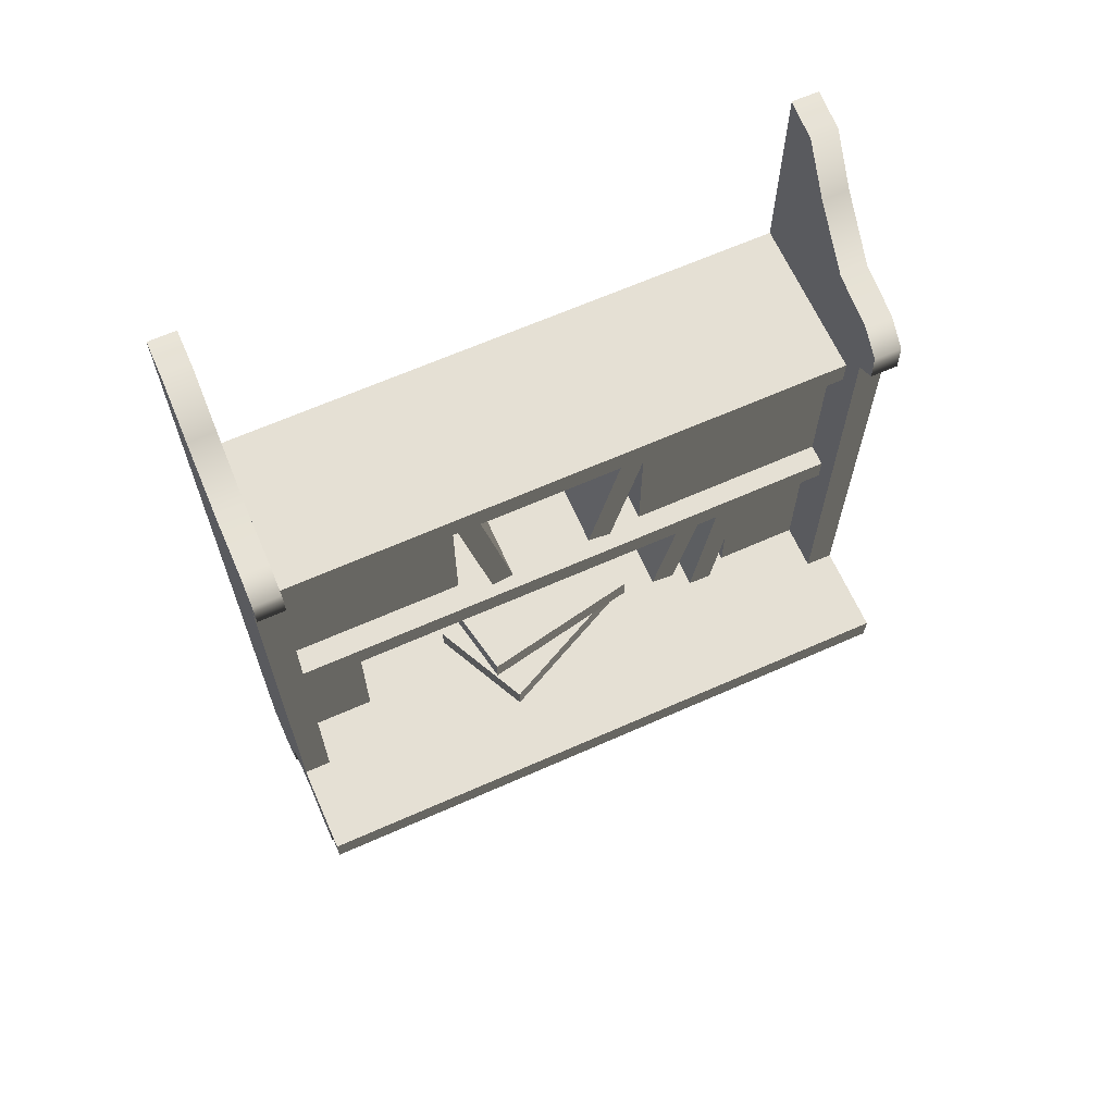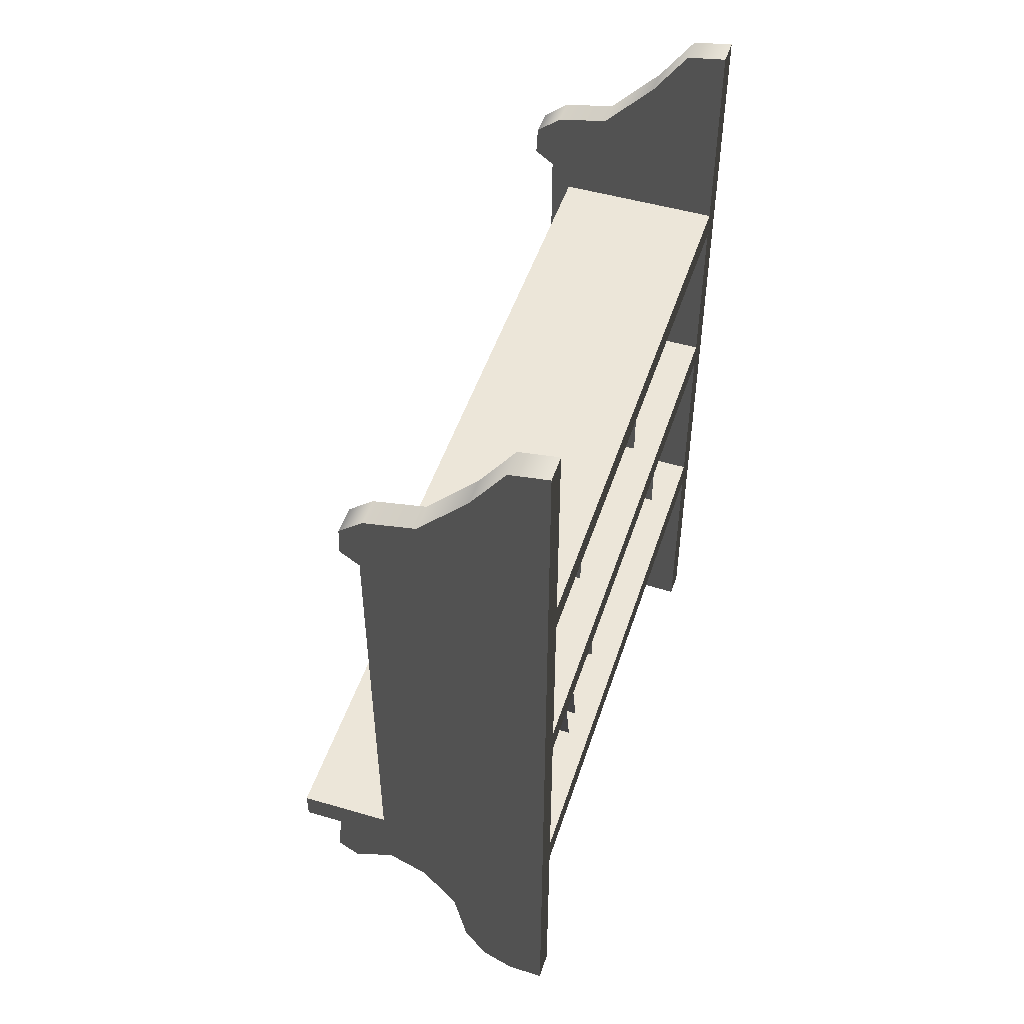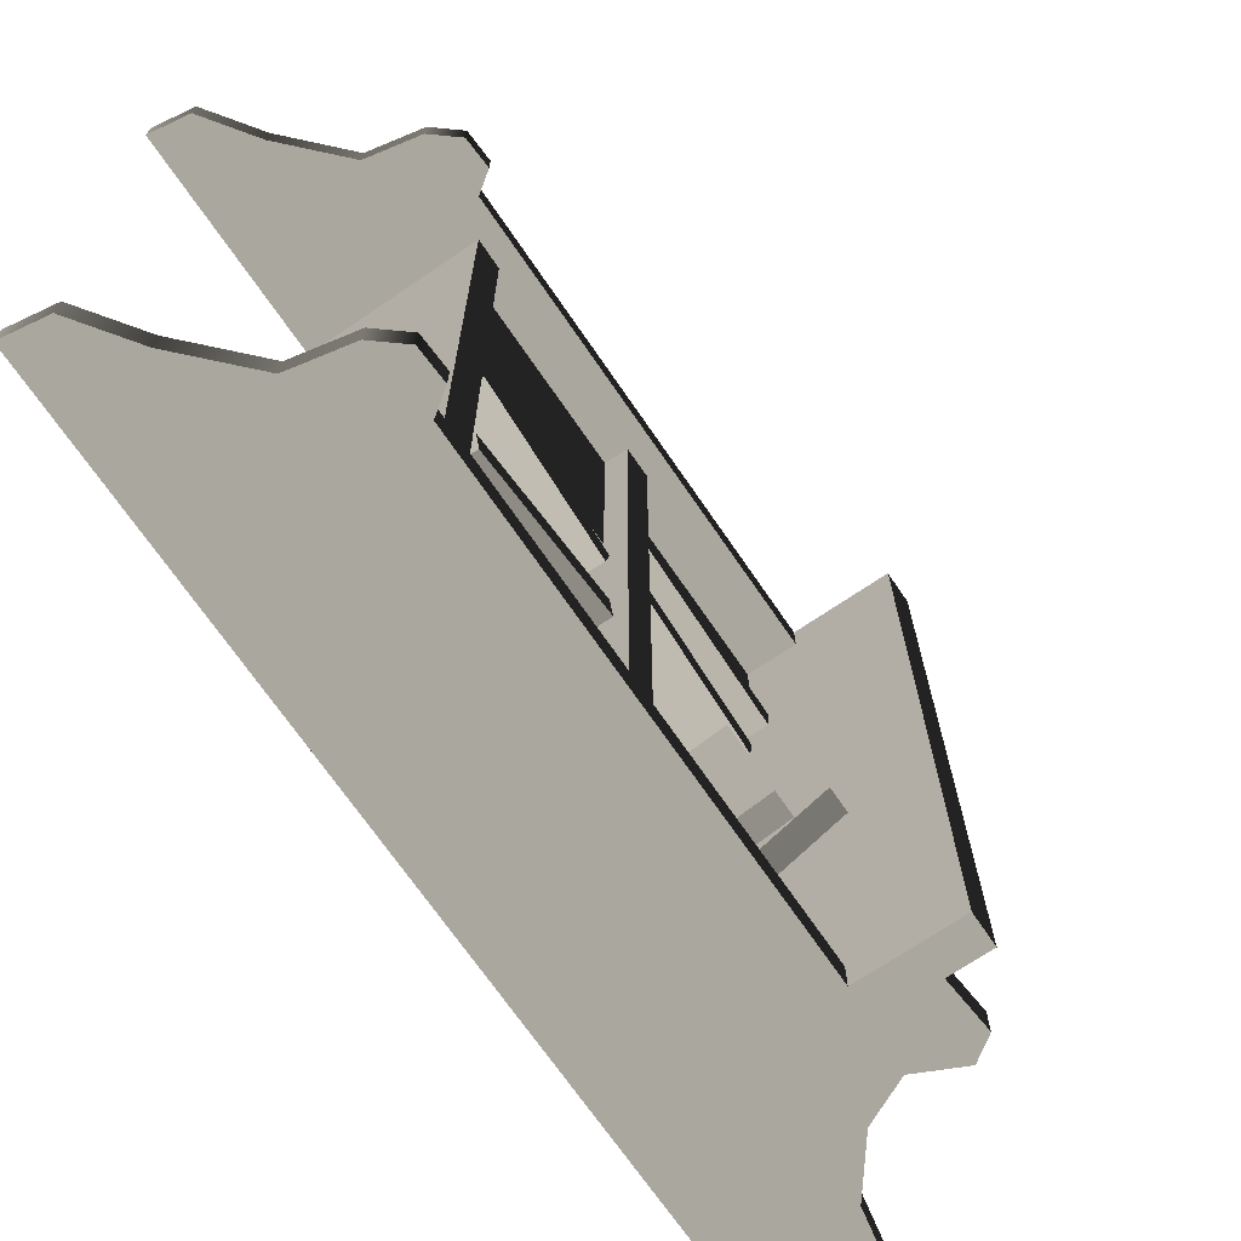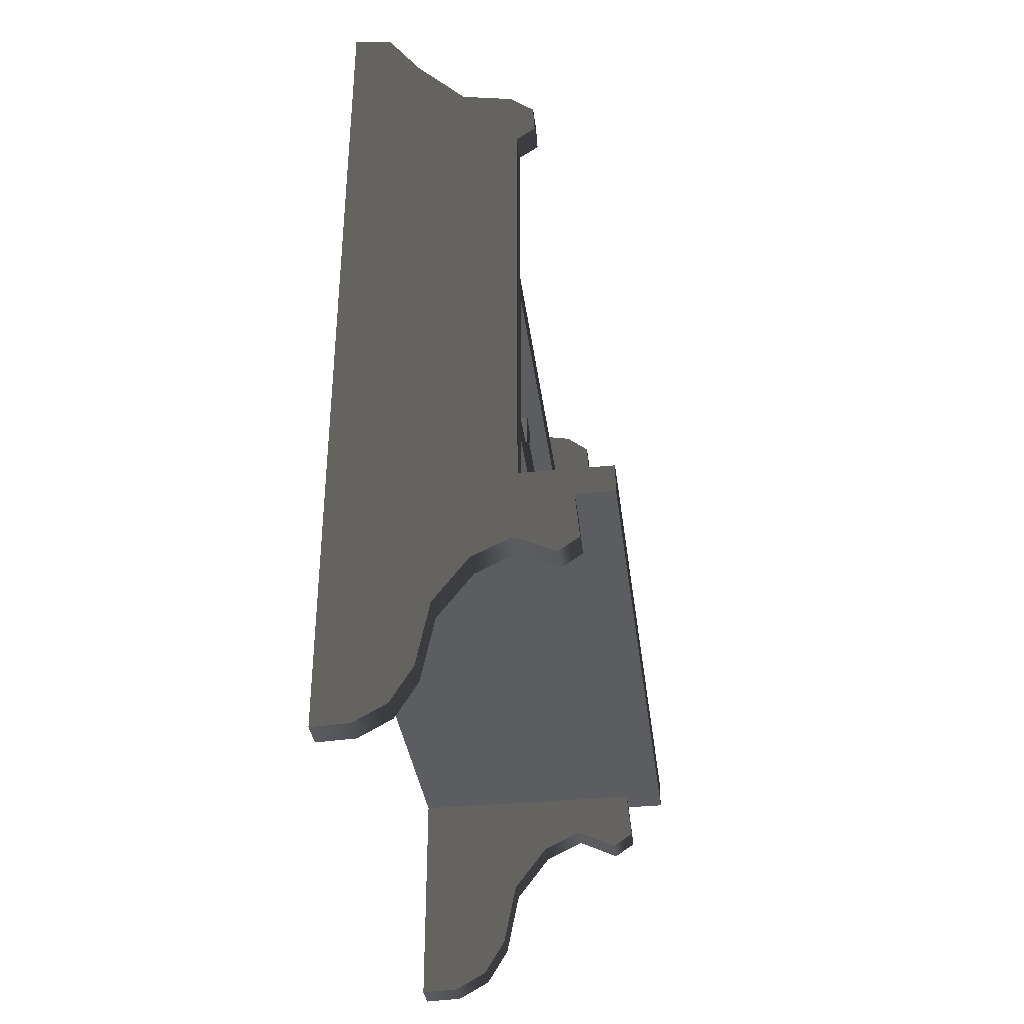
<metadata>
{"format":"obj","ext":"obj","renderer":"f3d","projection":"perspective","resolution":1024,"background":"white","views":[{"elev":65.4,"azim":-114.0,"up":"+Y"},{"elev":49.5,"azim":17.9,"up":"+Y"},{"elev":-69.8,"azim":-145.7,"up":"+Z"},{"elev":-35.7,"azim":-172.7,"up":"+Y"}]}
</metadata>
<code>
v -0.274 0.05306 0.1741
v -0.274 0.382 0.5651
v -0.274 0.05306 0.5651
v -0.274 0.382 0.1741
v -0.274 0.382 0.1741
v -0.05992 0.382 0.5651
v -0.274 0.382 0.5651
v -0.05992 0.382 0.1741
v -0.274 0.05306 0.1741
v -0.05992 0.382 0.1741
v -0.274 0.382 0.1741
v -0.05992 0.05306 0.1741
v -0.2849 0.05557 0.1062
v -0.0708 0.3517 0.1758
v -0.0708 0.05557 0.1062
v -0.2849 0.3517 0.1758
v -0.2849 0.06577 0.05943
v -0.0708 0.3619 0.129
v -0.2849 0.3619 0.129
v -0.0708 0.06577 0.05943
v -0.2849 0.3619 0.129
v -0.2849 0.05557 0.1062
v -0.2849 0.06577 0.05943
v -0.2849 0.3517 0.1758
v -0.0708 0.3619 0.129
v -0.2849 0.3517 0.1758
v -0.2849 0.3619 0.129
v -0.0708 0.3517 0.1758
v -0.2657 0.05557 -0.2117
v -0.0516 0.3845 -0.2117
v -0.0516 0.05557 -0.2117
v -0.2657 0.3845 -0.2117
v -0.2657 0.05557 -0.5638
v -0.2657 0.3845 -0.2117
v -0.2657 0.05557 -0.2117
v -0.2657 0.3845 -0.5638
v -0.0516 0.3845 -0.5638
v -0.2657 0.3845 -0.2117
v -0.2657 0.3845 -0.5638
v -0.0516 0.3845 -0.2117
v -0.2915 0.06461 -0.1064
v -0.09072 0.3666 -0.1698
v -0.09072 0.06461 -0.1064
v -0.2915 0.3666 -0.1698
v -0.2915 0.05557 -0.1496
v -0.09072 0.3576 -0.2129
v -0.2915 0.3576 -0.2129
v -0.09072 0.05557 -0.1496
v -0.2915 0.3576 -0.2129
v -0.2915 0.06461 -0.1064
v -0.2915 0.05557 -0.1496
v -0.2915 0.3666 -0.1698
v -0.09072 0.3576 -0.2129
v -0.2915 0.3666 -0.1698
v -0.2915 0.3576 -0.2129
v -0.09072 0.3666 -0.1698
v -0.2908 -0.3605 0.351
v -0.07675 -0.0347 0.3962
v -0.07675 -0.3605 0.351
v -0.2908 -0.0347 0.3962
v -0.2908 -0.3541 0.3045
v -0.07675 -0.02825 0.3497
v -0.2908 -0.02825 0.3497
v -0.07675 -0.3541 0.3045
v -0.2908 -0.02825 0.3497
v -0.2908 -0.3605 0.351
v -0.2908 -0.3541 0.3045
v -0.2908 -0.0347 0.3962
v -0.07675 -0.02825 0.3497
v -0.2908 -0.0347 0.3962
v -0.2908 -0.02825 0.3497
v -0.07675 -0.0347 0.3962
v -0.2573 -0.3599 0.2787
v -0.04325 -0.03823 0.3475
v -0.04324 -0.3599 0.2787
v -0.2573 -0.03823 0.3475
v -0.2573 -0.3497 0.2308
v -0.04324 -0.02799 0.2997
v -0.2573 -0.02799 0.2997
v -0.04324 -0.3497 0.2308
v -0.2573 -0.02799 0.2997
v -0.2573 -0.3599 0.2787
v -0.2573 -0.3497 0.2308
v -0.2573 -0.03823 0.3475
v -0.04324 -0.02799 0.2997
v -0.2573 -0.03823 0.3475
v -0.2573 -0.02799 0.2997
v -0.04325 -0.03823 0.3475
v -0.262 -0.3587 -0.4321
v -0.04793 -0.02977 -0.4321
v -0.04793 -0.3587 -0.4321
v -0.262 -0.02977 -0.4321
v -0.262 -0.3587 -0.5623
v -0.262 -0.02977 -0.4321
v -0.262 -0.3587 -0.4321
v -0.262 -0.02977 -0.5623
v -0.04793 -0.02977 -0.5623
v -0.262 -0.02977 -0.4321
v -0.262 -0.02977 -0.5623
v -0.04793 -0.02977 -0.4321
v -0.3339 -0.2657 -0.1674
v -0.05974 -0.2657 0.1135
v -0.2697 -0.2657 0.1553
v -0.1239 -0.2657 -0.2091
v -0.2697 -0.2657 0.1553
v -0.3339 -0.3129 -0.1674
v -0.3339 -0.2657 -0.1674
v -0.2697 -0.3129 0.1553
v -0.05974 -0.2657 0.1135
v -0.2697 -0.3129 0.1553
v -0.2697 -0.2657 0.1553
v -0.05974 -0.3129 0.1135
v -0.1239 -0.2657 -0.2091
v -0.3339 -0.3129 -0.1674
v -0.1239 -0.3129 -0.2091
v -0.3339 -0.2657 -0.1674
v -0.3927 -0.3129 -0.1429
v -0.05551 -0.3129 0.05793
v -0.2477 -0.3129 0.1523
v -0.2006 -0.3129 -0.2373
v -0.2477 -0.3129 0.1523
v -0.3927 -0.3598 -0.1429
v -0.3927 -0.3129 -0.1429
v -0.2477 -0.3598 0.1523
v -0.05551 -0.3129 0.05793
v -0.2477 -0.3598 0.1523
v -0.2477 -0.3129 0.1523
v -0.05551 -0.3598 0.05793
v -0.2006 -0.3129 -0.2373
v -0.3927 -0.3598 -0.1429
v -0.2006 -0.3598 -0.2373
v -0.3927 -0.3129 -0.1429
v -0.2633 -0.3579 0.3943
v -0.2633 -0.02894 0.5602
v -0.2633 -0.3579 0.5602
v -0.2633 -0.02894 0.3943
v -0.2633 -0.02894 0.3943
v -0.04922 -0.02894 0.5602
v -0.2633 -0.02894 0.5602
v -0.04922 -0.02894 0.3943
v -0.2633 -0.3579 0.3943
v -0.04922 -0.02894 0.3943
v -0.2633 -0.02894 0.3943
v -0.04922 -0.3579 0.3943
v -0.5302 -0.3579 0.6131
v -0.5302 -0.4148 -0.6131
v -0.5302 -0.3579 -0.6131
v -0.5302 -0.4148 0.6131
v 4.266e-07 -0.3579 0.6131
v -0.5302 -0.3579 -0.6131
v -4.266e-07 -0.3579 -0.6131
v -0.5302 -0.3579 0.6131
v 4.266e-07 -0.3579 0.6131
v -4.266e-07 -0.4148 -0.6131
v 4.266e-07 -0.4148 0.6131
v -4.266e-07 -0.3579 -0.6131
v -0.5302 -0.4148 0.6131
v 4.266e-07 -0.3579 0.6131
v 4.266e-07 -0.4148 0.6131
v -0.5302 -0.3579 0.6131
v -4.266e-07 -0.3579 -0.6131
v -0.5302 -0.4148 -0.6131
v -4.266e-07 -0.4148 -0.6131
v -0.5302 -0.3579 -0.6131
v -0.07234 -0.8536 -0.5602
v 1.864e-07 -0.4148 -0.5602
v 1.864e-07 -0.8565 -0.5602
v -0.1342 -0.8195 -0.5602
v -0.1764 -0.7501 -0.5602
v -0.2018 -0.623 -0.5602
v -0.269 -0.5346 -0.5602
v -0.4562 -0.4148 -0.5602
v -0.3454 -0.4982 -0.5602
v -0.4641 -0.5081 -0.5602
v -0.4241 -0.5359 -0.5602
v -4.266e-07 0.8565 -0.6131
v 1.864e-07 -0.3579 -0.5602
v 1.864e-07 0.8565 -0.5602
v -4.266e-07 -0.3579 -0.6131
v -0.07562 0.8444 -0.5602
v -4.266e-07 0.8565 -0.6131
v 1.864e-07 0.8565 -0.5602
v -0.07562 0.8444 -0.6131
v -0.1422 0.7506 -0.5602
v -0.1422 0.7506 -0.6131
v -0.2404 0.647 -0.5602
v -0.2404 0.647 -0.6131
v -0.3412 0.626 -0.5602
v -0.3412 0.626 -0.6131
v -0.388 0.5871 -0.5602
v -0.388 0.5871 -0.6131
v -0.3908 0.5302 -0.5602
v -0.3908 0.5302 -0.6131
v -0.3537 0.5039 -0.5602
v -0.3537 0.5039 -0.6131
v -0.1342 -0.8195 -0.5602
v -0.1764 -0.7501 -0.6131
v -0.1764 -0.7501 -0.5602
v -0.1342 -0.8195 -0.6131
v -0.2018 -0.623 -0.6131
v -0.2018 -0.623 -0.5602
v -0.07234 -0.8536 -0.5602
v -0.07234 -0.8536 -0.6131
v 1.864e-07 -0.8565 -0.5602
v -4.266e-07 -0.8565 -0.6131
v -0.269 -0.5346 -0.6131
v -0.269 -0.5346 -0.5602
v -0.3454 -0.4982 -0.6131
v -0.3454 -0.4982 -0.5602
v -0.4241 -0.5359 -0.5602
v -0.4241 -0.5359 -0.6131
v -0.4641 -0.5081 -0.6131
v -0.4241 -0.5359 -0.5602
v -0.4562 -0.4148 -0.6131
v -0.4641 -0.5081 -0.5602
v -0.4562 -0.4148 -0.5602
v -0.4241 -0.5359 -0.5602
v -0.3537 -0.3579 -0.5602
v -0.3537 0.5039 -0.6131
v -0.3537 0.5039 -0.5602
v -0.3537 -0.3579 -0.6131
v -0.07562 0.8444 -0.6131
v -4.266e-07 -0.3579 -0.6131
v -4.266e-07 0.8565 -0.6131
v -0.1422 0.7506 -0.6131
v -0.2404 0.647 -0.6131
v -0.3412 0.626 -0.6131
v -0.3537 0.5039 -0.6131
v -0.3537 -0.3579 -0.6131
v -0.388 0.5871 -0.6131
v -0.3908 0.5302 -0.6131
v 1.864e-07 -0.3579 -0.5602
v -0.07562 0.8444 -0.5602
v 1.864e-07 0.8565 -0.5602
v -0.1422 0.7506 -0.5602
v -0.2404 0.647 -0.5602
v -0.3412 0.626 -0.5602
v -0.3537 0.5039 -0.5602
v -0.3537 -0.3579 -0.5602
v -0.388 0.5871 -0.5602
v -0.3908 0.5302 -0.5602
v 1.864e-07 -0.4148 -0.5602
v -4.266e-07 -0.8565 -0.6131
v 1.864e-07 -0.8565 -0.5602
v -4.266e-07 -0.4148 -0.6131
v -4.266e-07 -0.4148 -0.6131
v -0.07234 -0.8536 -0.6131
v -4.266e-07 -0.8565 -0.6131
v -0.1342 -0.8195 -0.6131
v -0.1764 -0.7501 -0.6131
v -0.2018 -0.623 -0.6131
v -0.269 -0.5346 -0.6131
v -0.4562 -0.4148 -0.6131
v -0.3454 -0.4982 -0.6131
v -0.4641 -0.5081 -0.6131
v -0.4241 -0.5359 -0.6131
v -0.3157 0.05557 -0.5602
v -1.864e-07 0.05557 0.5602
v -0.3157 0.05557 0.5602
v 1.864e-07 0.05557 -0.5602
v -1.864e-07 0.05557 0.5602
v 1.864e-07 0.002248 -0.5602
v -1.864e-07 0.002248 0.5602
v 1.864e-07 0.05557 -0.5602
v -0.3157 0.05557 -0.5602
v -0.3157 0.002248 0.5602
v -0.3157 0.002248 -0.5602
v -0.3157 0.05557 0.5602
v -1.864e-07 0.002248 0.5602
v -0.3157 0.002248 -0.5602
v -0.3157 0.002248 0.5602
v 1.864e-07 0.002248 -0.5602
v 4.266e-07 -0.4148 0.6131
v -0.5302 -0.4148 -0.6131
v -0.5302 -0.4148 0.6131
v -4.266e-07 -0.4148 -0.6131
v -0.3157 0.4509 -0.5602
v -1.864e-07 0.4509 0.5602
v -0.3157 0.4509 0.5602
v 1.864e-07 0.4509 -0.5602
v -1.864e-07 0.4509 0.5602
v 1.864e-07 0.3975 -0.5602
v -1.864e-07 0.3975 0.5602
v 1.864e-07 0.4509 -0.5602
v -0.3157 0.4509 -0.5602
v -0.3157 0.3975 0.5602
v -0.3157 0.3975 -0.5602
v -0.3157 0.4509 0.5602
v -1.864e-07 0.3975 0.5602
v -0.3157 0.3975 -0.5602
v -0.3157 0.3975 0.5602
v 1.864e-07 0.3975 -0.5602
v 4.266e-07 0.8565 0.6131
v -1.863e-07 -0.3579 0.5602
v 4.266e-07 -0.3579 0.6131
v -1.863e-07 0.8565 0.5602
v -0.07562 0.8444 0.5602
v 4.266e-07 0.8565 0.6131
v -0.07562 0.8444 0.6131
v -1.863e-07 0.8565 0.5602
v -0.1422 0.7506 0.5602
v -0.1422 0.7506 0.6131
v -0.2404 0.647 0.5602
v -0.2404 0.647 0.6131
v -0.3412 0.626 0.5602
v -0.3412 0.626 0.6131
v -0.388 0.5871 0.5602
v -0.388 0.5871 0.6131
v -0.3908 0.5302 0.5602
v -0.3908 0.5302 0.6131
v -0.3537 0.5039 0.5602
v -0.3537 0.5039 0.6131
v -0.3537 -0.3579 0.5602
v -0.3537 0.5039 0.6131
v -0.3537 -0.3579 0.6131
v -0.3537 0.5039 0.5602
v -0.07562 0.8444 0.6131
v 4.266e-07 -0.3579 0.6131
v -0.1422 0.7506 0.6131
v 4.266e-07 0.8565 0.6131
v -0.2404 0.647 0.6131
v -0.3412 0.626 0.6131
v -0.3537 0.5039 0.6131
v -0.3537 -0.3579 0.6131
v -0.388 0.5871 0.6131
v -0.3908 0.5302 0.6131
v -1.863e-07 -0.3579 0.5602
v -0.07562 0.8444 0.5602
v -0.1422 0.7506 0.5602
v -1.863e-07 0.8565 0.5602
v -0.2404 0.647 0.5602
v -0.3412 0.626 0.5602
v -0.3537 0.5039 0.5602
v -0.3537 -0.3579 0.5602
v -0.388 0.5871 0.5602
v -0.3908 0.5302 0.5602
v -0.07234 -0.8536 0.5602
v -1.863e-07 -0.4148 0.5602
v -0.1342 -0.8195 0.5602
v -1.863e-07 -0.8565 0.5602
v -0.1764 -0.7501 0.5602
v -0.2018 -0.623 0.5602
v -0.269 -0.5346 0.5602
v -0.4562 -0.4148 0.5602
v -0.3454 -0.4982 0.5602
v -0.4641 -0.5081 0.5602
v -0.4241 -0.5359 0.5602
v -0.1342 -0.8195 0.5602
v -0.1764 -0.7501 0.6131
v -0.1342 -0.8195 0.6131
v -0.1764 -0.7501 0.5602
v -0.2018 -0.623 0.6131
v -0.2018 -0.623 0.5602
v -0.07234 -0.8536 0.5602
v -0.07234 -0.8536 0.6131
v -1.863e-07 -0.8565 0.5602
v 4.266e-07 -0.8565 0.6131
v -0.269 -0.5346 0.6131
v -0.269 -0.5346 0.5602
v -0.3454 -0.4982 0.6131
v -0.3454 -0.4982 0.5602
v -0.4241 -0.5359 0.5602
v -0.424 -0.5359 0.6131
v -0.4241 -0.5359 0.5602
v -0.4641 -0.5081 0.6131
v -0.4641 -0.5081 0.5602
v -0.4562 -0.4148 0.6131
v -0.4562 -0.4148 0.5602
v -0.4241 -0.5359 0.5602
v -1.863e-07 -0.4148 0.5602
v 4.266e-07 -0.8565 0.6131
v 4.266e-07 -0.4148 0.6131
v -1.863e-07 -0.8565 0.5602
v 4.266e-07 -0.4148 0.6131
v -0.07234 -0.8536 0.6131
v -0.1342 -0.8195 0.6131
v 4.266e-07 -0.8565 0.6131
v -0.1764 -0.7501 0.6131
v -0.2018 -0.623 0.6131
v -0.269 -0.5346 0.6131
v -0.4562 -0.4148 0.6131
v -0.3454 -0.4982 0.6131
v -0.4641 -0.5081 0.6131
v -0.424 -0.5359 0.6131
g Shelf_Preset_01_6932_38
f 1 3 2
f 2 4 1
f 5 7 6
f 6 8 5
f 9 11 10
f 10 12 9
f 13 15 14
f 14 16 13
f 17 19 18
f 18 20 17
f 21 23 22
f 22 24 21
f 25 27 26
f 26 28 25
f 29 31 30
f 30 32 29
f 33 35 34
f 34 36 33
f 37 39 38
f 38 40 37
f 41 43 42
f 42 44 41
f 45 47 46
f 46 48 45
f 49 51 50
f 50 52 49
f 53 55 54
f 54 56 53
f 57 59 58
f 58 60 57
f 61 63 62
f 62 64 61
f 65 67 66
f 66 68 65
f 69 71 70
f 70 72 69
f 73 75 74
f 74 76 73
f 77 79 78
f 78 80 77
f 81 83 82
f 82 84 81
f 85 87 86
f 86 88 85
f 89 91 90
f 90 92 89
f 93 95 94
f 94 96 93
f 97 99 98
f 98 100 97
f 101 103 102
f 102 104 101
f 105 107 106
f 106 108 105
f 109 111 110
f 110 112 109
f 113 115 114
f 114 116 113
f 117 119 118
f 118 120 117
f 121 123 122
f 122 124 121
f 125 127 126
f 126 128 125
f 129 131 130
f 130 132 129
f 133 135 134
f 134 136 133
f 137 139 138
f 138 140 137
f 141 143 142
f 142 144 141
f 145 147 146
f 146 148 145
f 149 151 150
f 150 152 149
f 153 155 154
f 154 156 153
f 157 159 158
f 158 160 157
f 161 163 162
f 162 164 161
f 165 167 166
f 166 168 165
f 169 168 166
f 166 170 169
f 170 166 171
f 171 166 172
f 172 173 171
f 173 172 174
f 174 175 173
f 176 178 177
f 177 179 176
f 180 182 181
f 181 183 180
f 184 180 183
f 183 185 184
f 186 184 185
f 185 187 186
f 188 186 187
f 187 189 188
f 190 188 189
f 189 191 190
f 192 190 191
f 191 193 192
f 194 192 193
f 193 195 194
f 196 198 197
f 197 199 196
f 200 197 198
f 198 201 200
f 202 196 199
f 199 203 202
f 204 202 203
f 203 205 204
f 206 200 201
f 201 207 206
f 208 206 207
f 207 209 208
f 208 209 210
f 210 211 208
f 212 211 213
f 214 212 215
f 215 216 214
f 217 215 212
f 218 220 219
f 219 221 218
f 222 224 223
f 223 225 222
f 225 223 226
f 227 226 223
f 223 228 227
f 229 228 223
f 230 227 228
f 228 231 230
f 232 234 233
f 233 235 232
f 235 236 232
f 232 236 237
f 237 238 232
f 239 232 238
f 238 237 240
f 240 241 238
f 242 244 243
f 243 245 242
f 246 248 247
f 247 249 246
f 246 249 250
f 250 251 246
f 251 252 246
f 253 246 252
f 252 254 253
f 255 253 254
f 254 256 255
f 257 259 258
f 258 260 257
f 261 263 262
f 262 264 261
f 265 267 266
f 266 268 265
f 269 271 270
f 270 272 269
f 273 275 274
f 274 276 273
f 277 279 278
f 278 280 277
f 281 283 282
f 282 284 281
f 285 287 286
f 286 288 285
f 289 291 290
f 290 292 289
f 293 295 294
f 294 296 293
f 297 299 298
f 298 300 297
f 299 297 301
f 301 302 299
f 302 301 303
f 303 304 302
f 304 303 305
f 305 306 304
f 306 305 307
f 307 308 306
f 308 307 309
f 309 310 308
f 310 309 311
f 311 312 310
f 313 315 314
f 314 316 313
f 317 319 318
f 318 320 317
f 319 321 318
f 318 321 322
f 322 323 318
f 324 318 323
f 323 322 325
f 325 326 323
f 327 329 328
f 328 330 327
f 329 327 331
f 332 331 327
f 327 333 332
f 334 333 327
f 335 332 333
f 333 336 335
f 337 339 338
f 338 340 337
f 338 339 341
f 341 342 338
f 342 343 338
f 344 338 343
f 343 345 344
f 346 344 345
f 345 347 346
f 348 350 349
f 349 351 348
f 351 349 352
f 352 353 351
f 350 348 354
f 354 355 350
f 355 354 356
f 356 357 355
f 353 352 358
f 358 359 353
f 359 358 360
f 360 361 359
f 362 361 360
f 360 363 362
f 364 363 365
f 366 365 367
f 367 368 366
f 365 366 369
f 370 372 371
f 371 373 370
f 374 376 375
f 375 377 374
f 378 376 374
f 374 379 378
f 379 374 380
f 380 374 381
f 381 382 380
f 382 381 383
f 383 384 382

</code>
